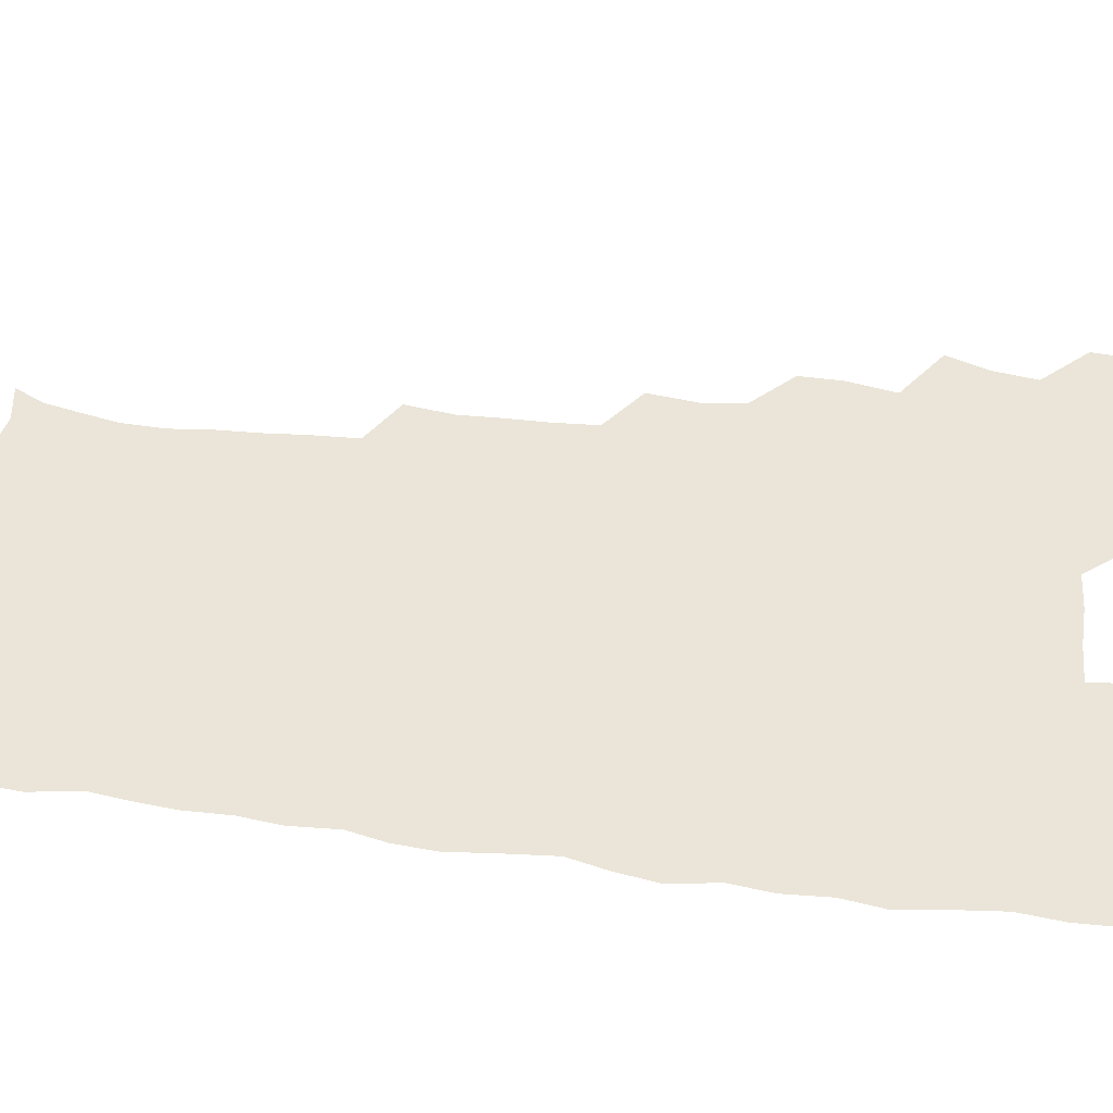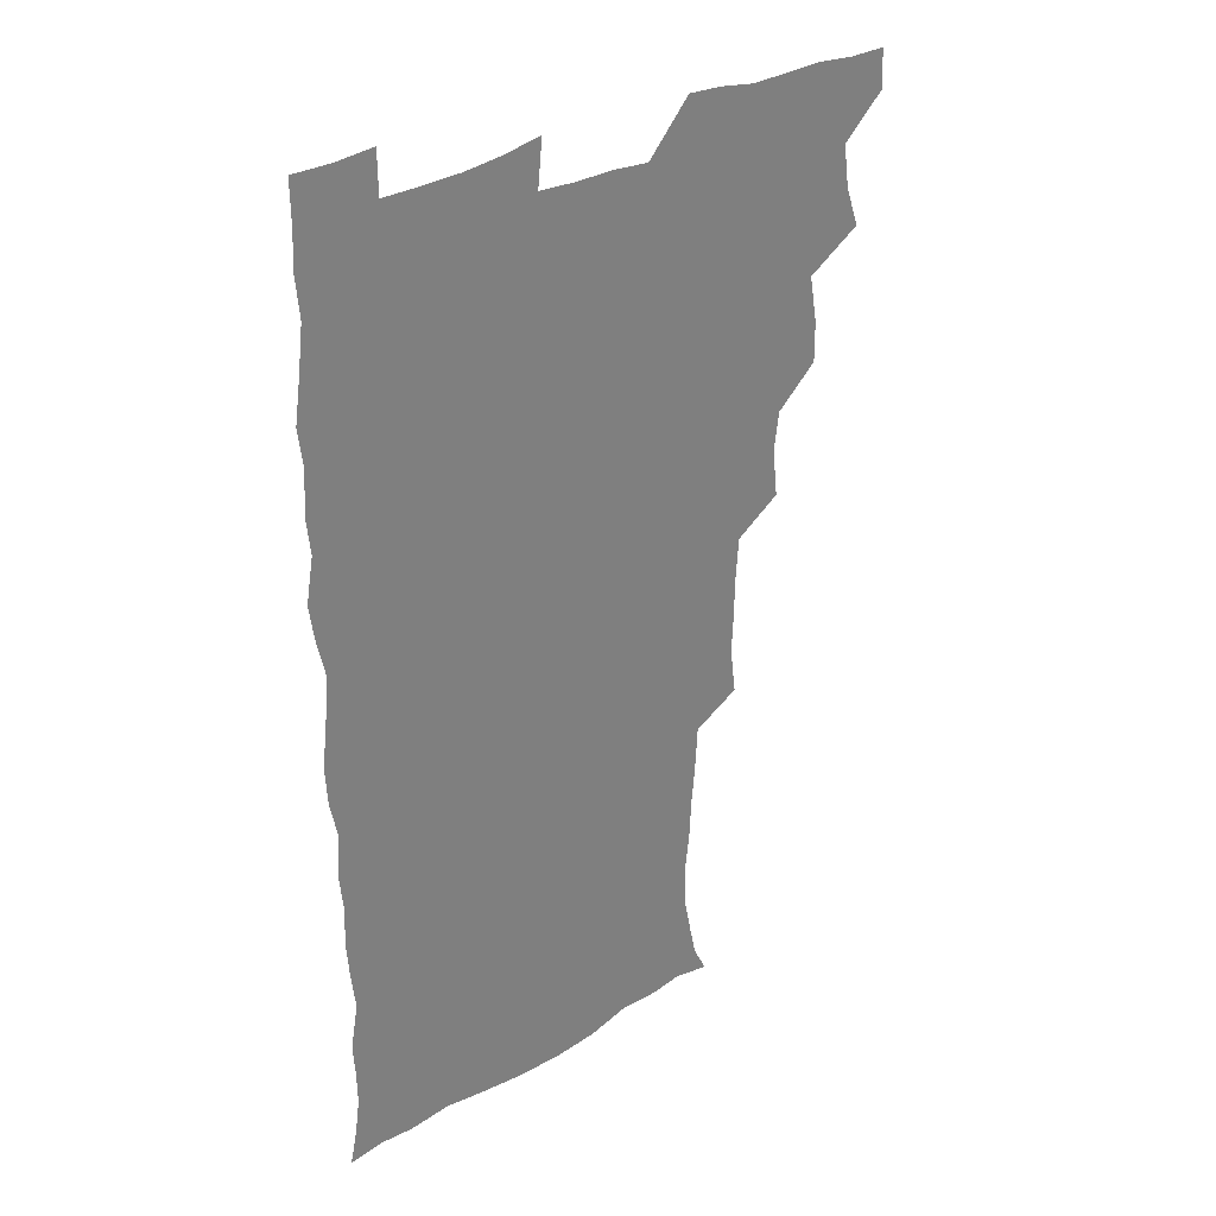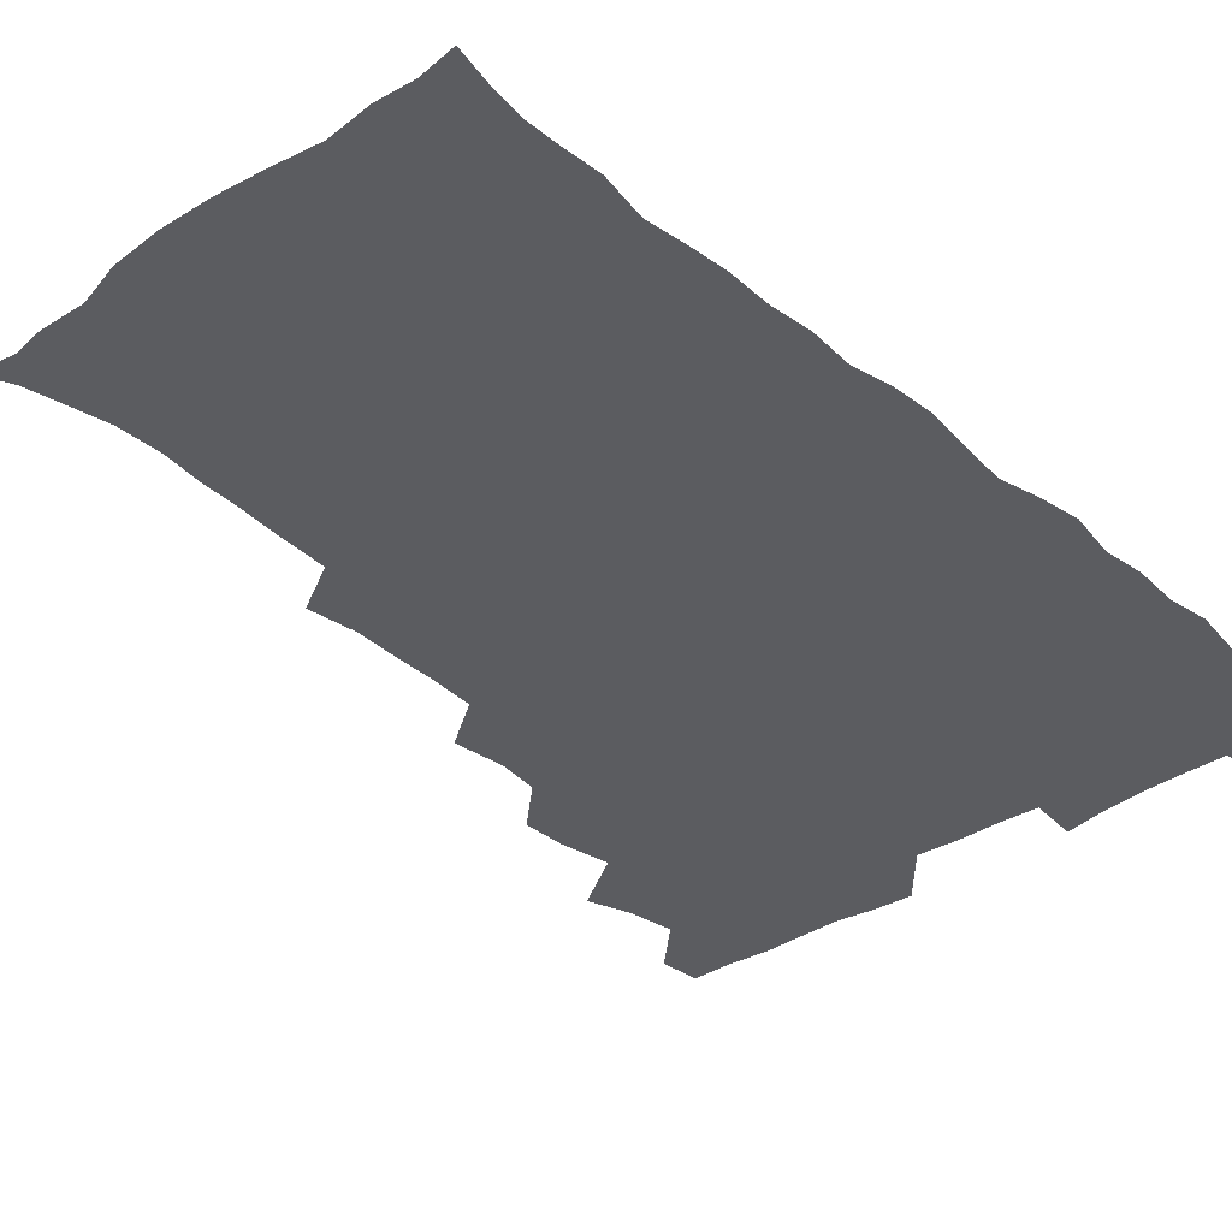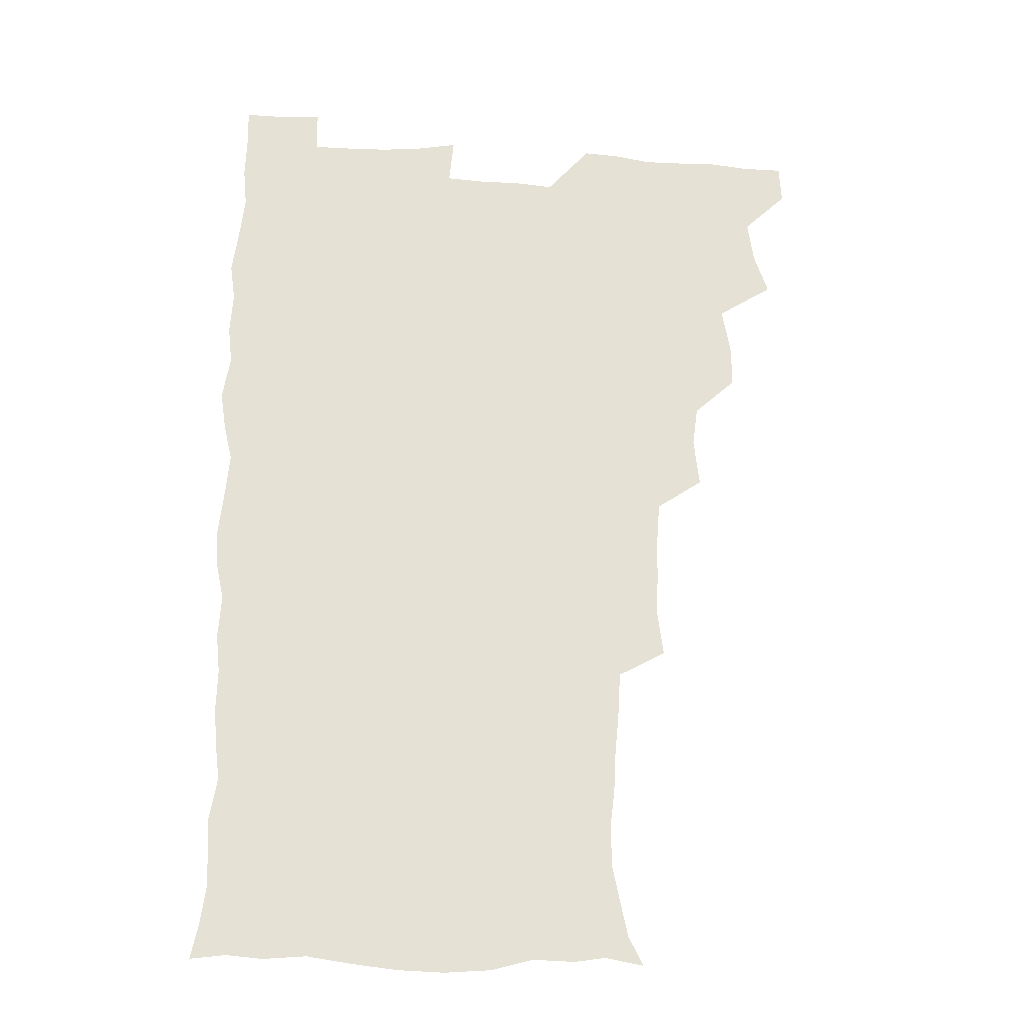
<metadata>
{"format":"obj","ext":"obj","renderer":"f3d","projection":"perspective","resolution":1024,"background":"white","views":[{"elev":44.9,"azim":98.8,"up":"+Z"},{"elev":31.5,"azim":140.2,"up":"+Y"},{"elev":-34.9,"azim":41.8,"up":"+Z"},{"elev":-24.6,"azim":174.8,"up":"+Y"}]}
</metadata>
<code>
v 480 540.5 0
v 480.8 555.4 0
v 488.9 492.6 0
v 494.4 508.1 0
v 496.7 524.6 0
v 497.1 539.7 0
v 496.1 555.4 0
v 506.8 445.1 0
v 506.9 460.9 0
v 510.2 479.1 0
v 513.7 495.6 0
v 511.6 509.7 0
v 513.3 524.8 0
v 512.7 539.5 0
v 510.8 556.9 0
v 522.9 396.6 0
v 525 415.2 0
v 523 430.5 0
v 526.7 449.1 0
v 526.6 464.9 0
v 526.1 480 0
v 527.3 495.4 0
v 528.1 510.3 0
v 528.3 524.7 0
v 527.9 538.9 0
v 525.9 556.5 0
v 540.6 319.1 0
v 542.9 337.1 0
v 542.2 351.9 0
v 541.9 367.9 0
v 540.7 384.6 0
v 540.5 401.6 0
v 540.8 418.2 0
v 543.6 436.5 0
v 541.7 450.4 0
v 543 466.2 0
v 543.5 481.4 0
v 542.2 495.8 0
v 543 510.3 0
v 542.8 524.8 0
v 542.1 539.4 0
v 540.8 556.3 0
v 552.2 191.6 0
v 557.8 202.5 0
v 560.3 214.3 0
v 563.5 229.7 0
v 563.9 245.8 0
v 562.1 260.4 0
v 561.3 276.1 0
v 559.9 291.1 0
v 558.8 309.1 0
v 559.2 327.3 0
v 558.6 342.4 0
v 558.4 358 0
v 557.8 373.5 0
v 557.3 389.4 0
v 557.9 406 0
v 557.8 421.7 0
v 557.5 436.8 0
v 559.2 453.1 0
v 557.9 466.9 0
v 558.5 481.8 0
v 559.6 496.2 0
v 558.1 510.7 0
v 557.2 525.5 0
v 556.4 540.5 0
v 555 558.6 0
v 567 194.3 0
v 569.6 204.7 0
v 576.2 222.8 0
v 577.4 238.2 0
v 577.3 253.3 0
v 576.9 268.7 0
v 575.4 282.6 0
v 573.7 296.8 0
v 574.8 316 0
v 574.5 331.8 0
v 574.2 346.5 0
v 574.3 362.3 0
v 572.9 376.4 0
v 573.5 393 0
v 572.4 407 0
v 573.4 423.4 0
v 572.8 437.8 0
v 573.2 453.1 0
v 573.1 467.6 0
v 573.5 482.3 0
v 573 496.5 0
v 573.5 510.5 0
v 572.4 524.9 0
v 571 540.5 0
v 568.7 559.4 0
v 578.6 192.6 0
v 587 211.1 0
v 590.7 228.3 0
v 590.5 241.9 0
v 591.7 259.6 0
v 590.5 272.7 0
v 589.3 286.4 0
v 589.5 303.4 0
v 588.7 317.8 0
v 587.7 331.9 0
v 589.4 350.3 0
v 588.7 363.9 0
v 587.9 378.4 0
v 587.9 393.9 0
v 588.2 409.2 0
v 588.4 424.5 0
v 587.7 438.5 0
v 587.8 453.4 0
v 588.6 468.7 0
v 588.2 482.4 0
v 587.7 496.6 0
v 587.5 510.9 0
v 586.5 525.8 0
v 585.6 540.3 0
v 594.7 193 0
v 601.3 211.7 0
v 603.5 228.5 0
v 604.2 244.2 0
v 604.3 259.3 0
v 603.6 273.3 0
v 603.3 289 0
v 603.1 304.3 0
v 603 320.3 0
v 603.5 336.8 0
v 602.7 348.8 0
v 602.7 365.1 0
v 602.5 380.2 0
v 603 396.3 0
v 602.4 409.4 0
v 602.6 424.7 0
v 602.3 439 0
v 602.2 453.5 0
v 602.4 468 0
v 602.5 482.4 0
v 602.7 496.6 0
v 602.2 511 0
v 601.1 526.4 0
v 600.3 541.5 0
v 610.5 188.8 0
v 616.2 213.3 0
v 617.6 230.3 0
v 617.7 244.8 0
v 617.9 260.8 0
v 617.5 274.8 0
v 617 289 0
v 617.1 306 0
v 617.2 322.4 0
v 617 336.8 0
v 616.7 349.9 0
v 616.7 365.5 0
v 616.6 380.2 0
v 616.6 395.4 0
v 616.4 408.6 0
v 616.8 425.3 0
v 616.6 439.1 0
v 616.8 454.1 0
v 616.9 468.4 0
v 616.8 482.3 0
v 616.9 496.7 0
v 617.1 510.8 0
v 617.1 525 0
v 615.8 541.4 0
v 628.2 187.5 0
v 630.7 211.8 0
v 631.3 230.2 0
v 631.4 245.9 0
v 631.5 261.5 0
v 631.3 275.7 0
v 631.2 291.4 0
v 631.1 306.2 0
v 631 321.6 0
v 630.8 336.2 0
v 630.8 350.7 0
v 630.8 365.3 0
v 630.8 381.1 0
v 630.7 395.1 0
v 630.8 409.8 0
v 630.8 425.5 0
v 630.9 439.3 0
v 631 454 0
v 631.1 468.2 0
v 631.1 482.4 0
v 631.3 496.7 0
v 631.4 510.8 0
v 631.5 524.8 0
v 630.7 542.3 0
v 629 560.1 0
v 646 188.1 0
v 645.7 213 0
v 645.3 230.3 0
v 645.3 244.6 0
v 645 261.3 0
v 645.3 276.5 0
v 645 291.2 0
v 644.7 307.5 0
v 644.8 321.8 0
v 644.9 335.5 0
v 644.8 349.9 0
v 644.7 366 0
v 644.8 380.8 0
v 644.8 395.3 0
v 644.9 410 0
v 644.8 425.2 0
v 645.1 439.3 0
v 645.1 454 0
v 645.4 468.2 0
v 645.6 483 0
v 645.8 497 0
v 645.8 510.9 0
v 645.8 525.4 0
v 645.6 540.8 0
v 644.2 557.3 0
v 663.7 190.1 0
v 660.7 212.3 0
v 659.7 229 0
v 658.9 244.9 0
v 660.7 256.3 0
v 658.9 275.3 0
v 658.8 290.4 0
v 658.7 305.5 0
v 658.4 321.4 0
v 658.6 336 0
v 658.7 350.5 0
v 658.7 365.6 0
v 658.7 380.3 0
v 659.1 394.4 0
v 659 409.6 0
v 659.4 424 0
v 659.3 439 0
v 659.9 453 0
v 659.7 468.2 0
v 659.8 482.6 0
v 659.8 497 0
v 660.3 511.3 0
v 660.4 525.7 0
v 660.6 540 0
v 659.7 555.7 0
v 680.2 192.6 0
v 676 211.1 0
v 673.4 229.6 0
v 673.8 242.7 0
v 673.4 257.6 0
v 671.6 277.1 0
v 672.4 290 0
v 671.8 306.6 0
v 671.8 321.3 0
v 672.3 335.4 0
v 672.8 349.4 0
v 672.2 365.5 0
v 672.9 379.3 0
v 673.1 393.8 0
v 674.4 407.5 0
v 674.1 422.7 0
v 673.6 438.4 0
v 674.1 452.8 0
v 674.2 467.6 0
v 673.7 483 0
v 674.2 497 0
v 674.6 511.2 0
v 675.1 525.8 0
v 675.1 540.5 0
v 675.1 555.4 0
v 696.7 191.3 0
v 691.2 209.4 0
v 687.1 228.6 0
v 687.3 242.3 0
v 686.4 258.3 0
v 686.8 272.5 0
v 685.9 289 0
v 686.5 303 0
v 685 320.1 0
v 686.9 332.9 0
v 687 347.8 0
v 688 362.1 0
v 687.2 377.7 0
v 687.7 392.1 0
v 688.6 406.5 0
v 688.1 422.3 0
v 689 436.4 0
v 688.8 451.8 0
v 688.9 466.7 0
v 688.6 481.9 0
v 689.2 496.3 0
v 689.2 511.1 0
v 689.7 525.6 0
v 690 540.1 0
v 690.2 555.3 0
v 690.4 571.6 0
v 710.2 192.5 0
v 705.6 208.3 0
v 703.9 222.8 0
v 702.7 237.9 0
v 700.5 254.9 0
v 700.9 269 0
v 701.2 283.9 0
v 700.9 299.5 0
v 701.9 313.8 0
v 702.2 328.8 0
v 702.6 343.7 0
v 704.4 357.7 0
v 703.9 373.3 0
v 703.2 389 0
v 703.6 404 0
v 703.3 420 0
v 703 435.3 0
v 705 449.2 0
v 704.9 464.5 0
v 702.9 480.9 0
v 704.8 494.9 0
v 704.7 510.1 0
v 704.4 525.4 0
v 704.5 539.9 0
v 705.6 555.2 0
v 705.9 570.4 0
v 723.7 190.8 0
v 720.9 204.1 0
v 718.9 217.9 0
v 719.2 230.5 0
v 720.1 243.8 0
v 717 261.1 0
v 718.7 274.7 0
v 719.8 289.2 0
v 719.4 305.3 0
v 720.9 320 0
v 719.7 336.8 0
v 722.5 350.6 0
v 723.4 365.3 0
v 721.5 382.1 0
v 719.8 399.5 0
v 723 413.7 0
v 725.2 428.3 0
v 722.2 445.4 0
v 723.8 460 0
v 722.6 476.2 0
v 724.6 490.8 0
v 722.2 507.4 0
v 720.1 524.6 0
v 721.5 539.9 0
v 720.9 555.3 0
v 721.1 570.5 0
f 5 6 1
f 1 6 2
f 6 7 2
f 10 11 3
f 3 11 4
f 11 12 4
f 4 12 5
f 12 13 5
f 5 13 6
f 13 14 6
f 6 14 7
f 14 15 7
f 18 19 8
f 8 19 9
f 19 20 9
f 9 20 10
f 20 21 10
f 10 21 11
f 21 22 11
f 11 22 12
f 22 23 12
f 12 23 13
f 23 24 13
f 13 24 14
f 24 25 14
f 14 25 15
f 25 26 15
f 31 32 16
f 16 32 17
f 32 33 17
f 17 33 18
f 33 34 18
f 18 34 19
f 34 35 19
f 19 35 20
f 35 36 20
f 20 36 21
f 36 37 21
f 21 37 22
f 37 38 22
f 22 38 23
f 38 39 23
f 23 39 24
f 39 40 24
f 24 40 25
f 40 41 25
f 25 41 26
f 41 42 26
f 51 52 27
f 27 52 28
f 52 53 28
f 28 53 29
f 53 54 29
f 29 54 30
f 54 55 30
f 30 55 31
f 55 56 31
f 31 56 32
f 56 57 32
f 32 57 33
f 57 58 33
f 33 58 34
f 58 59 34
f 34 59 35
f 59 60 35
f 35 60 36
f 60 61 36
f 36 61 37
f 61 62 37
f 37 62 38
f 62 63 38
f 38 63 39
f 63 64 39
f 39 64 40
f 64 65 40
f 40 65 41
f 65 66 41
f 41 66 42
f 66 67 42
f 43 68 44
f 68 69 44
f 44 69 45
f 69 70 45
f 45 70 46
f 70 71 46
f 46 71 47
f 71 72 47
f 47 72 48
f 72 73 48
f 48 73 49
f 73 74 49
f 49 74 50
f 74 75 50
f 50 75 51
f 75 76 51
f 51 76 52
f 76 77 52
f 52 77 53
f 77 78 53
f 53 78 54
f 78 79 54
f 54 79 55
f 79 80 55
f 55 80 56
f 80 81 56
f 56 81 57
f 81 82 57
f 57 82 58
f 82 83 58
f 58 83 59
f 83 84 59
f 59 84 60
f 84 85 60
f 60 85 61
f 85 86 61
f 61 86 62
f 86 87 62
f 62 87 63
f 87 88 63
f 63 88 64
f 88 89 64
f 64 89 65
f 89 90 65
f 65 90 66
f 90 91 66
f 66 91 67
f 91 92 67
f 68 93 69
f 93 94 69
f 69 94 70
f 94 95 70
f 70 95 71
f 95 96 71
f 71 96 72
f 96 97 72
f 72 97 73
f 97 98 73
f 73 98 74
f 98 99 74
f 74 99 75
f 99 100 75
f 75 100 76
f 100 101 76
f 76 101 77
f 101 102 77
f 77 102 78
f 102 103 78
f 78 103 79
f 103 104 79
f 79 104 80
f 104 105 80
f 80 105 81
f 105 106 81
f 81 106 82
f 106 107 82
f 82 107 83
f 107 108 83
f 83 108 84
f 108 109 84
f 84 109 85
f 109 110 85
f 85 110 86
f 110 111 86
f 86 111 87
f 111 112 87
f 87 112 88
f 112 113 88
f 88 113 89
f 113 114 89
f 89 114 90
f 114 115 90
f 90 115 91
f 115 116 91
f 91 116 92
f 93 117 94
f 117 118 94
f 94 118 95
f 118 119 95
f 95 119 96
f 119 120 96
f 96 120 97
f 120 121 97
f 97 121 98
f 121 122 98
f 98 122 99
f 122 123 99
f 99 123 100
f 123 124 100
f 100 124 101
f 124 125 101
f 101 125 102
f 125 126 102
f 102 126 103
f 126 127 103
f 103 127 104
f 127 128 104
f 104 128 105
f 128 129 105
f 105 129 106
f 129 130 106
f 106 130 107
f 130 131 107
f 107 131 108
f 131 132 108
f 108 132 109
f 132 133 109
f 109 133 110
f 133 134 110
f 110 134 111
f 134 135 111
f 111 135 112
f 135 136 112
f 112 136 113
f 136 137 113
f 113 137 114
f 137 138 114
f 114 138 115
f 138 139 115
f 115 139 116
f 139 140 116
f 117 141 118
f 141 142 118
f 118 142 119
f 142 143 119
f 119 143 120
f 143 144 120
f 120 144 121
f 144 145 121
f 121 145 122
f 145 146 122
f 122 146 123
f 146 147 123
f 123 147 124
f 147 148 124
f 124 148 125
f 148 149 125
f 125 149 126
f 149 150 126
f 126 150 127
f 150 151 127
f 127 151 128
f 151 152 128
f 128 152 129
f 152 153 129
f 129 153 130
f 153 154 130
f 130 154 131
f 154 155 131
f 131 155 132
f 155 156 132
f 132 156 133
f 156 157 133
f 133 157 134
f 157 158 134
f 134 158 135
f 158 159 135
f 135 159 136
f 159 160 136
f 136 160 137
f 160 161 137
f 137 161 138
f 161 162 138
f 138 162 139
f 162 163 139
f 139 163 140
f 163 164 140
f 141 165 142
f 165 166 142
f 142 166 143
f 166 167 143
f 143 167 144
f 167 168 144
f 144 168 145
f 168 169 145
f 145 169 146
f 169 170 146
f 146 170 147
f 170 171 147
f 147 171 148
f 171 172 148
f 148 172 149
f 172 173 149
f 149 173 150
f 173 174 150
f 150 174 151
f 174 175 151
f 151 175 152
f 175 176 152
f 152 176 153
f 176 177 153
f 153 177 154
f 177 178 154
f 154 178 155
f 178 179 155
f 155 179 156
f 179 180 156
f 156 180 157
f 180 181 157
f 157 181 158
f 181 182 158
f 158 182 159
f 182 183 159
f 159 183 160
f 183 184 160
f 160 184 161
f 184 185 161
f 161 185 162
f 185 186 162
f 162 186 163
f 186 187 163
f 163 187 164
f 187 188 164
f 165 190 166
f 190 191 166
f 166 191 167
f 191 192 167
f 167 192 168
f 192 193 168
f 168 193 169
f 193 194 169
f 169 194 170
f 194 195 170
f 170 195 171
f 195 196 171
f 171 196 172
f 196 197 172
f 172 197 173
f 197 198 173
f 173 198 174
f 198 199 174
f 174 199 175
f 199 200 175
f 175 200 176
f 200 201 176
f 176 201 177
f 201 202 177
f 177 202 178
f 202 203 178
f 178 203 179
f 203 204 179
f 179 204 180
f 204 205 180
f 180 205 181
f 205 206 181
f 181 206 182
f 206 207 182
f 182 207 183
f 207 208 183
f 183 208 184
f 208 209 184
f 184 209 185
f 209 210 185
f 185 210 186
f 210 211 186
f 186 211 187
f 211 212 187
f 187 212 188
f 212 213 188
f 188 213 189
f 213 214 189
f 190 215 191
f 215 216 191
f 191 216 192
f 216 217 192
f 192 217 193
f 217 218 193
f 193 218 194
f 218 219 194
f 194 219 195
f 219 220 195
f 195 220 196
f 220 221 196
f 196 221 197
f 221 222 197
f 197 222 198
f 222 223 198
f 198 223 199
f 223 224 199
f 199 224 200
f 224 225 200
f 200 225 201
f 225 226 201
f 201 226 202
f 226 227 202
f 202 227 203
f 227 228 203
f 203 228 204
f 228 229 204
f 204 229 205
f 229 230 205
f 205 230 206
f 230 231 206
f 206 231 207
f 231 232 207
f 207 232 208
f 232 233 208
f 208 233 209
f 233 234 209
f 209 234 210
f 234 235 210
f 210 235 211
f 235 236 211
f 211 236 212
f 236 237 212
f 212 237 213
f 237 238 213
f 213 238 214
f 238 239 214
f 215 240 216
f 240 241 216
f 216 241 217
f 241 242 217
f 217 242 218
f 242 243 218
f 218 243 219
f 243 244 219
f 219 244 220
f 244 245 220
f 220 245 221
f 245 246 221
f 221 246 222
f 246 247 222
f 222 247 223
f 247 248 223
f 223 248 224
f 248 249 224
f 224 249 225
f 249 250 225
f 225 250 226
f 250 251 226
f 226 251 227
f 251 252 227
f 227 252 228
f 252 253 228
f 228 253 229
f 253 254 229
f 229 254 230
f 254 255 230
f 230 255 231
f 255 256 231
f 231 256 232
f 256 257 232
f 232 257 233
f 257 258 233
f 233 258 234
f 258 259 234
f 234 259 235
f 259 260 235
f 235 260 236
f 260 261 236
f 236 261 237
f 261 262 237
f 237 262 238
f 262 263 238
f 238 263 239
f 263 264 239
f 240 265 241
f 265 266 241
f 241 266 242
f 266 267 242
f 242 267 243
f 267 268 243
f 243 268 244
f 268 269 244
f 244 269 245
f 269 270 245
f 245 270 246
f 270 271 246
f 246 271 247
f 271 272 247
f 247 272 248
f 272 273 248
f 248 273 249
f 273 274 249
f 249 274 250
f 274 275 250
f 250 275 251
f 275 276 251
f 251 276 252
f 276 277 252
f 252 277 253
f 277 278 253
f 253 278 254
f 278 279 254
f 254 279 255
f 279 280 255
f 255 280 256
f 280 281 256
f 256 281 257
f 281 282 257
f 257 282 258
f 282 283 258
f 258 283 259
f 283 284 259
f 259 284 260
f 284 285 260
f 260 285 261
f 285 286 261
f 261 286 262
f 286 287 262
f 262 287 263
f 287 288 263
f 263 288 264
f 288 289 264
f 265 291 266
f 291 292 266
f 266 292 267
f 292 293 267
f 267 293 268
f 293 294 268
f 268 294 269
f 294 295 269
f 269 295 270
f 295 296 270
f 270 296 271
f 296 297 271
f 271 297 272
f 297 298 272
f 272 298 273
f 298 299 273
f 273 299 274
f 299 300 274
f 274 300 275
f 300 301 275
f 275 301 276
f 301 302 276
f 276 302 277
f 302 303 277
f 277 303 278
f 303 304 278
f 278 304 279
f 304 305 279
f 279 305 280
f 305 306 280
f 280 306 281
f 306 307 281
f 281 307 282
f 307 308 282
f 282 308 283
f 308 309 283
f 283 309 284
f 309 310 284
f 284 310 285
f 310 311 285
f 285 311 286
f 311 312 286
f 286 312 287
f 312 313 287
f 287 313 288
f 313 314 288
f 288 314 289
f 314 315 289
f 289 315 290
f 315 316 290
f 291 317 292
f 317 318 292
f 292 318 293
f 318 319 293
f 293 319 294
f 319 320 294
f 294 320 295
f 320 321 295
f 295 321 296
f 321 322 296
f 296 322 297
f 322 323 297
f 297 323 298
f 323 324 298
f 298 324 299
f 324 325 299
f 299 325 300
f 325 326 300
f 300 326 301
f 326 327 301
f 301 327 302
f 327 328 302
f 302 328 303
f 328 329 303
f 303 329 304
f 329 330 304
f 304 330 305
f 330 331 305
f 305 331 306
f 331 332 306
f 306 332 307
f 332 333 307
f 307 333 308
f 333 334 308
f 308 334 309
f 334 335 309
f 309 335 310
f 335 336 310
f 310 336 311
f 336 337 311
f 311 337 312
f 337 338 312
f 312 338 313
f 338 339 313
f 313 339 314
f 339 340 314
f 314 340 315
f 340 341 315
f 315 341 316
f 341 342 316

</code>
